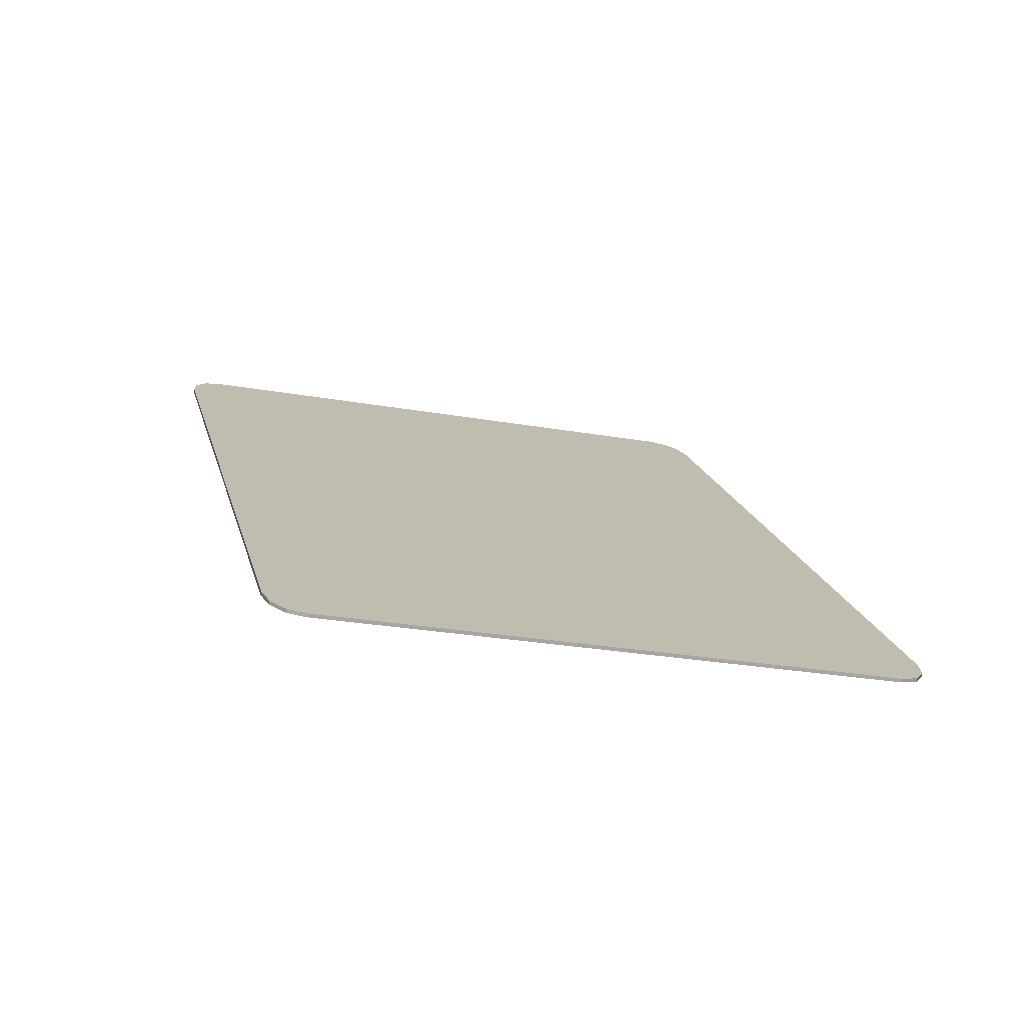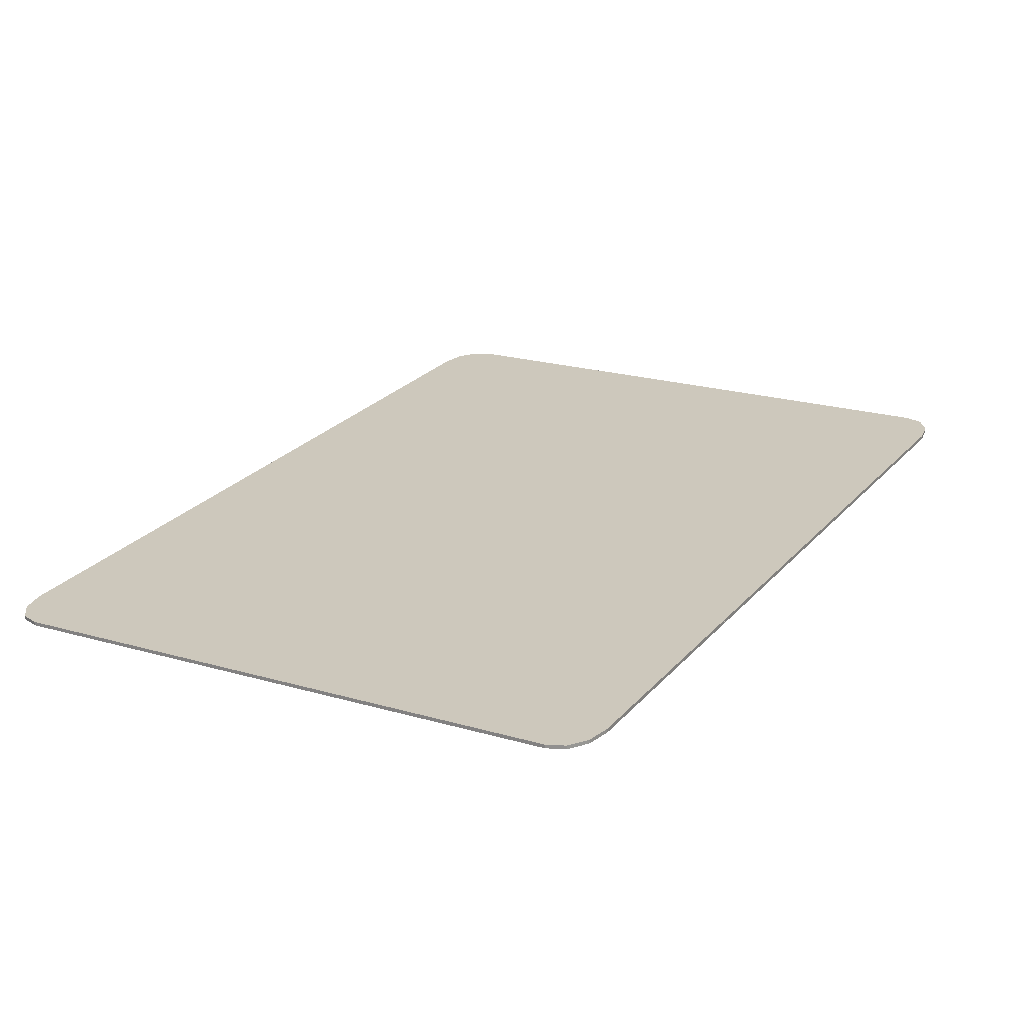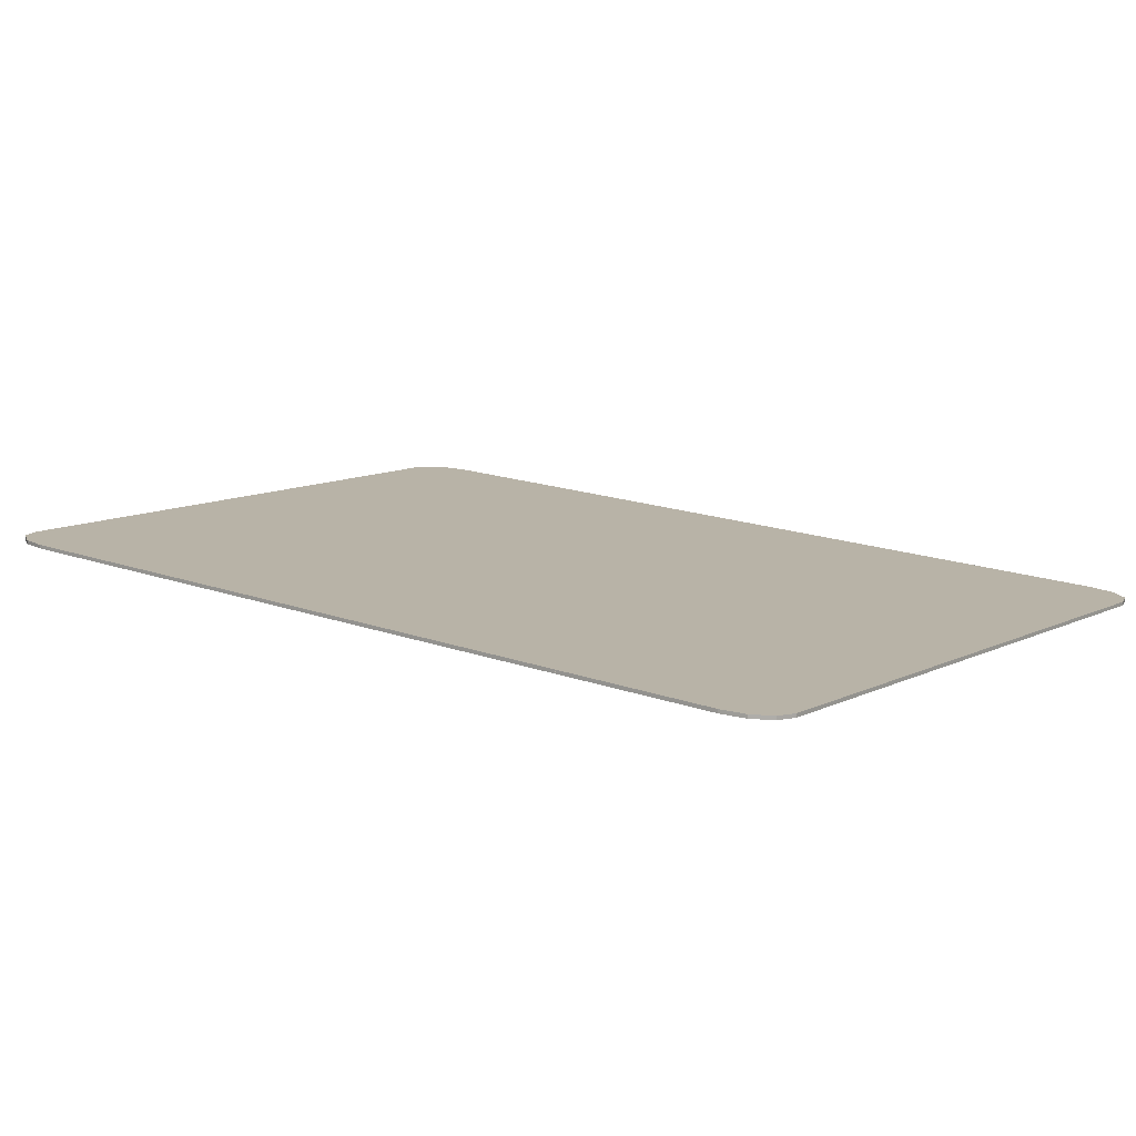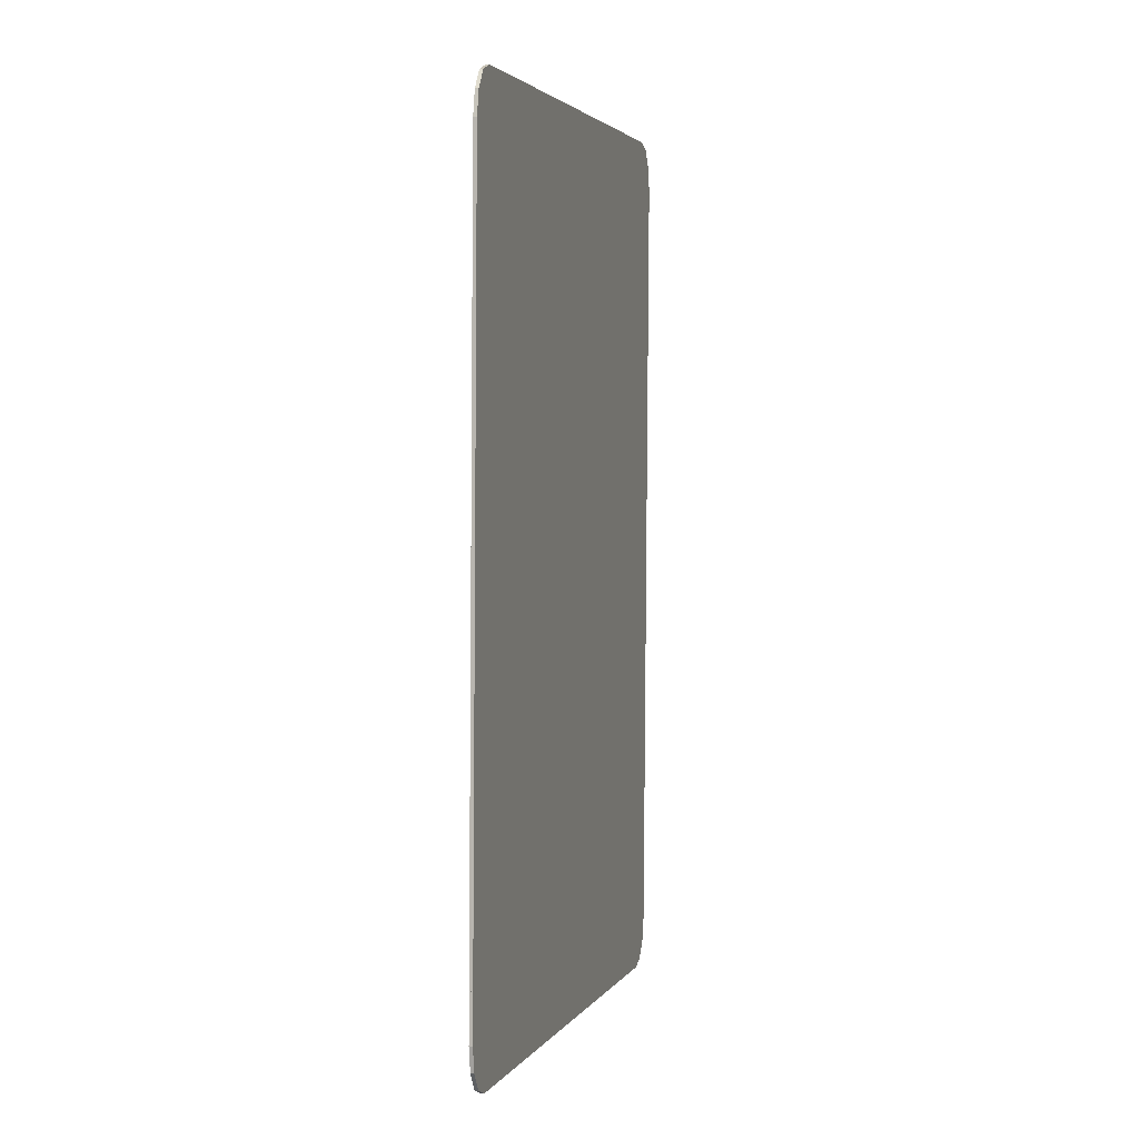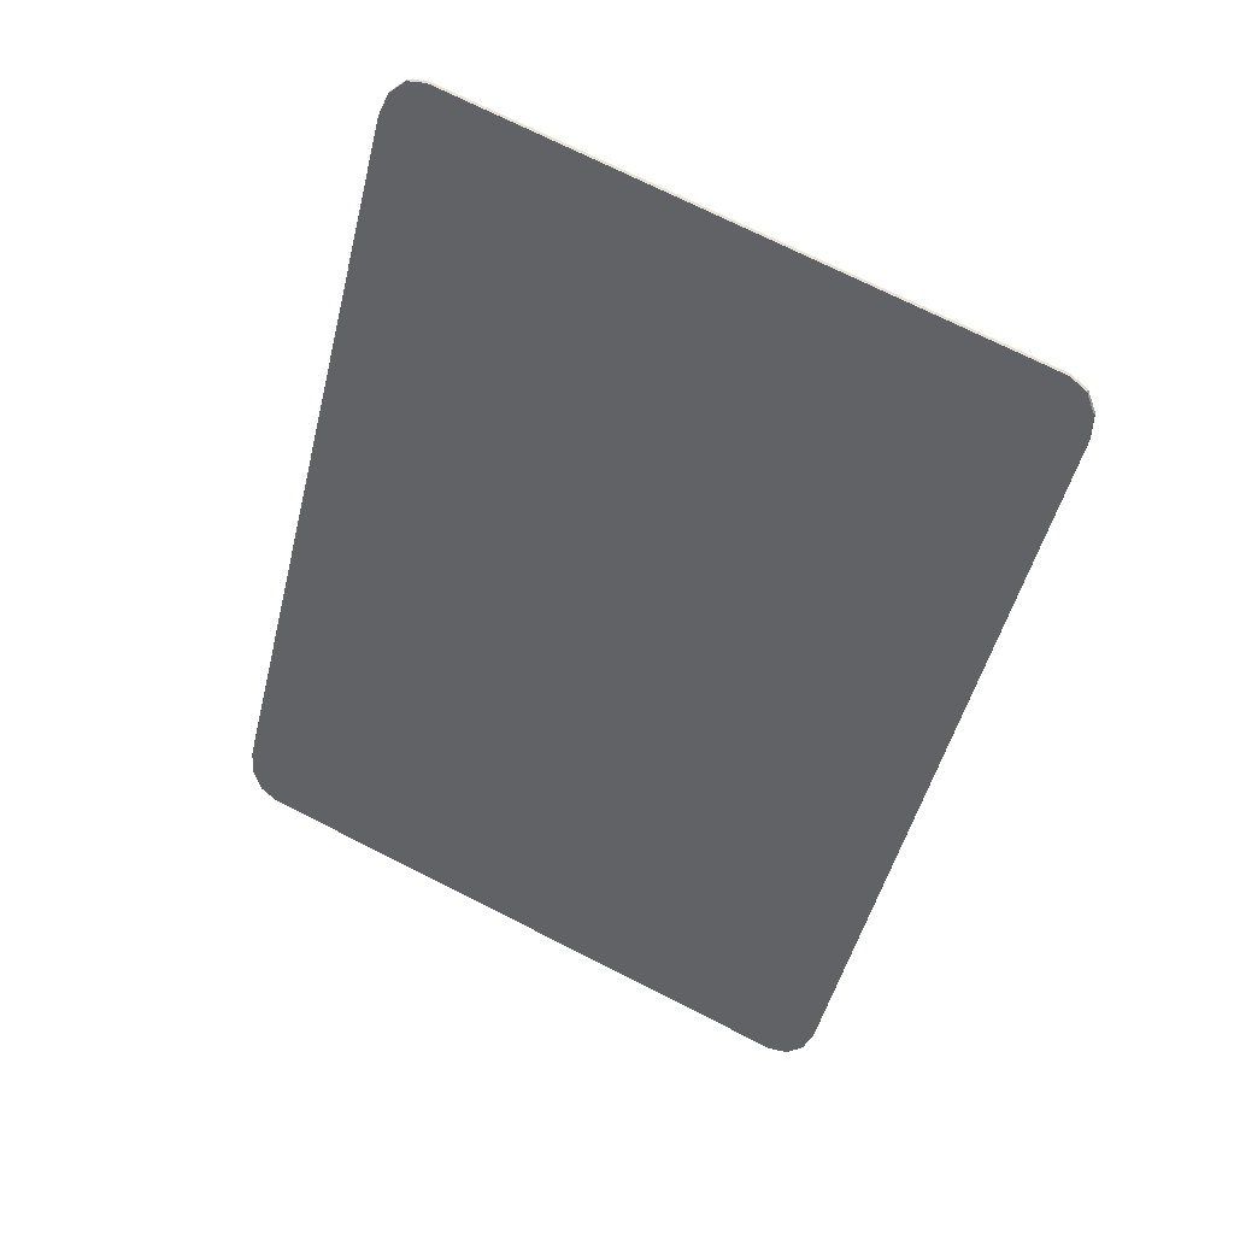
<metadata>
{"format":"obj","ext":"obj","renderer":"f3d","projection":"perspective","resolution":1024,"background":"white","views":[{"elev":-78.9,"azim":170.3,"up":"+Z"},{"elev":19.8,"azim":-138.2,"up":"+Y"},{"elev":10.5,"azim":140.8,"up":"+Y"},{"elev":15.7,"azim":-74.5,"up":"+Z"},{"elev":42.7,"azim":24.0,"up":"+Z"}]}
</metadata>
<code>
g Chandra_Plane.004
v -0.5351 -0.009875 1.051
v -0.5272 -0.008821 1.069
v -0.5142 -0.008049 1.081
v -0.4996 -0.007767 1.083
v -0.06561 -0.007767 0.9859
v -0.05326 -0.008049 0.9778
v -0.04651 -0.008821 0.9617
v -0.04716 -0.009875 0.9418
v -0.1843 -0.0438 0.3298
v -0.1922 -0.04485 0.3116
v -0.2052 -0.04563 0.2999
v -0.2198 -0.04591 0.2978
v -0.6537 -0.04591 0.395
v -0.6661 -0.04563 0.4031
v -0.6728 -0.04485 0.4193
v -0.6722 -0.0438 0.4391
v -0.535 -0.01129 1.051
v -0.6722 -0.04521 0.4392
v -0.6728 -0.04626 0.4194
v -0.6661 -0.04704 0.4032
v -0.6537 -0.04732 0.3951
v -0.2198 -0.04732 0.2979
v -0.2051 -0.04704 0.2999
v -0.1922 -0.04626 0.3117
v -0.1843 -0.04521 0.3299
v -0.04714 -0.01129 0.9419
v -0.04649 -0.01023 0.9617
v -0.05325 -0.00946 0.9779
v -0.06559 -0.009177 0.986
v -0.4995 -0.009177 1.083
v -0.5142 -0.00946 1.081
v -0.5272 -0.01023 1.069
v -0.5351 -0.009875 1.051
v -0.6722 -0.0438 0.4391
v -0.6722 -0.04521 0.4392
v -0.535 -0.01129 1.051
v -0.5272 -0.008821 1.069
v -0.5351 -0.009875 1.051
v -0.535 -0.01129 1.051
v -0.5272 -0.01023 1.069
v -0.5142 -0.008049 1.081
v -0.5272 -0.008821 1.069
v -0.5272 -0.01023 1.069
v -0.5142 -0.00946 1.081
v -0.4996 -0.007767 1.083
v -0.5142 -0.008049 1.081
v -0.5142 -0.00946 1.081
v -0.4995 -0.009177 1.083
v -0.06561 -0.007767 0.9859
v -0.4996 -0.007767 1.083
v -0.4995 -0.009177 1.083
v -0.06559 -0.009177 0.986
v -0.05326 -0.008049 0.9778
v -0.06561 -0.007767 0.9859
v -0.06559 -0.009177 0.986
v -0.05325 -0.00946 0.9779
v -0.04651 -0.008821 0.9617
v -0.05326 -0.008049 0.9778
v -0.05325 -0.00946 0.9779
v -0.04649 -0.01023 0.9617
v -0.04716 -0.009875 0.9418
v -0.04651 -0.008821 0.9617
v -0.04649 -0.01023 0.9617
v -0.04714 -0.01129 0.9419
v -0.1843 -0.0438 0.3298
v -0.04716 -0.009875 0.9418
v -0.04714 -0.01129 0.9419
v -0.1843 -0.04521 0.3299
v -0.1922 -0.04485 0.3116
v -0.1843 -0.0438 0.3298
v -0.1843 -0.04521 0.3299
v -0.1922 -0.04626 0.3117
v -0.2052 -0.04563 0.2999
v -0.1922 -0.04485 0.3116
v -0.1922 -0.04626 0.3117
v -0.2051 -0.04704 0.2999
v -0.2198 -0.04591 0.2978
v -0.2052 -0.04563 0.2999
v -0.2051 -0.04704 0.2999
v -0.2198 -0.04732 0.2979
v -0.6537 -0.04591 0.395
v -0.2198 -0.04591 0.2978
v -0.2198 -0.04732 0.2979
v -0.6537 -0.04732 0.3951
v -0.6661 -0.04563 0.4031
v -0.6537 -0.04591 0.395
v -0.6537 -0.04732 0.3951
v -0.6661 -0.04704 0.4032
v -0.6728 -0.04485 0.4193
v -0.6661 -0.04563 0.4031
v -0.6661 -0.04704 0.4032
v -0.6728 -0.04626 0.4194
v -0.6722 -0.0438 0.4391
v -0.6728 -0.04485 0.4193
v -0.6728 -0.04626 0.4194
v -0.6722 -0.04521 0.4392
f 1 15 16
f 1 14 15
f 1 13 14
f 1 12 13
f 1 11 12
f 1 10 11
f 1 9 10
f 1 8 9
f 1 7 8
f 1 6 7
f 1 5 6
f 1 4 5
f 1 3 4
f 1 2 3
f 17 31 32
f 17 30 31
f 17 29 30
f 17 28 29
f 17 27 28
f 17 26 27
f 17 25 26
f 17 24 25
f 17 23 24
f 17 22 23
f 17 21 22
f 17 20 21
f 17 19 20
f 17 18 19
f 33 34 35
f 35 36 33
f 37 38 39
f 39 40 37
f 41 42 43
f 43 44 41
f 45 46 47
f 47 48 45
f 49 50 51
f 51 52 49
f 53 54 55
f 55 56 53
f 57 58 59
f 59 60 57
f 61 62 63
f 63 64 61
f 65 66 67
f 67 68 65
f 69 70 71
f 71 72 69
f 73 74 75
f 75 76 73
f 77 78 79
f 79 80 77
f 81 82 83
f 83 84 81
f 85 86 87
f 87 88 85
f 89 90 91
f 91 92 89
f 93 94 95
f 95 96 93
g Chandra.001_Plane.005
v -0.535 -0.01129 1.051
v -0.5272 -0.01023 1.069
v -0.5142 -0.00946 1.081
v -0.4995 -0.009177 1.083
v -0.06559 -0.009177 0.986
v -0.05325 -0.00946 0.9779
v -0.04649 -0.01023 0.9617
v -0.04714 -0.01129 0.9419
v -0.1843 -0.04521 0.3299
v -0.1922 -0.04626 0.3117
v -0.2051 -0.04704 0.2999
v -0.2198 -0.04732 0.2979
v -0.6537 -0.04732 0.3951
v -0.6661 -0.04704 0.4032
v -0.6728 -0.04626 0.4194
v -0.6722 -0.04521 0.4392
v -0.535 -0.0127 1.051
v -0.6722 -0.04662 0.4393
v -0.6728 -0.04767 0.4194
v -0.6661 -0.04845 0.4033
v -0.6537 -0.04873 0.3952
v -0.2198 -0.04873 0.2979
v -0.2051 -0.04845 0.3
v -0.1921 -0.04767 0.3117
v -0.1843 -0.04662 0.3299
v -0.04713 -0.0127 0.942
v -0.04648 -0.01164 0.9618
v -0.05323 -0.01087 0.9779
v -0.06558 -0.01059 0.9861
v -0.4995 -0.01059 1.083
v -0.5142 -0.01087 1.081
v -0.5272 -0.01164 1.07
v -0.535 -0.01129 1.051
v -0.6722 -0.04521 0.4392
v -0.6722 -0.04662 0.4393
v -0.535 -0.0127 1.051
v -0.5272 -0.01023 1.069
v -0.535 -0.01129 1.051
v -0.535 -0.0127 1.051
v -0.5272 -0.01164 1.07
v -0.5142 -0.00946 1.081
v -0.5272 -0.01023 1.069
v -0.5272 -0.01164 1.07
v -0.5142 -0.01087 1.081
v -0.4995 -0.009177 1.083
v -0.5142 -0.00946 1.081
v -0.5142 -0.01087 1.081
v -0.4995 -0.01059 1.083
v -0.06559 -0.009177 0.986
v -0.4995 -0.009177 1.083
v -0.4995 -0.01059 1.083
v -0.06558 -0.01059 0.9861
v -0.05325 -0.00946 0.9779
v -0.06559 -0.009177 0.986
v -0.06558 -0.01059 0.9861
v -0.05323 -0.01087 0.9779
v -0.04649 -0.01023 0.9617
v -0.05325 -0.00946 0.9779
v -0.05323 -0.01087 0.9779
v -0.04648 -0.01164 0.9618
v -0.04714 -0.01129 0.9419
v -0.04649 -0.01023 0.9617
v -0.04648 -0.01164 0.9618
v -0.04713 -0.0127 0.942
v -0.1843 -0.04521 0.3299
v -0.04714 -0.01129 0.9419
v -0.04713 -0.0127 0.942
v -0.1843 -0.04662 0.3299
v -0.1922 -0.04626 0.3117
v -0.1843 -0.04521 0.3299
v -0.1843 -0.04662 0.3299
v -0.1921 -0.04767 0.3117
v -0.2051 -0.04704 0.2999
v -0.1922 -0.04626 0.3117
v -0.1921 -0.04767 0.3117
v -0.2051 -0.04845 0.3
v -0.2198 -0.04732 0.2979
v -0.2051 -0.04704 0.2999
v -0.2051 -0.04845 0.3
v -0.2198 -0.04873 0.2979
v -0.6537 -0.04732 0.3951
v -0.2198 -0.04732 0.2979
v -0.2198 -0.04873 0.2979
v -0.6537 -0.04873 0.3952
v -0.6661 -0.04704 0.4032
v -0.6537 -0.04732 0.3951
v -0.6537 -0.04873 0.3952
v -0.6661 -0.04845 0.4033
v -0.6728 -0.04626 0.4194
v -0.6661 -0.04704 0.4032
v -0.6661 -0.04845 0.4033
v -0.6728 -0.04767 0.4194
v -0.6722 -0.04521 0.4392
v -0.6728 -0.04626 0.4194
v -0.6728 -0.04767 0.4194
v -0.6722 -0.04662 0.4393
f 97 111 112
f 97 110 111
f 97 109 110
f 97 108 109
f 97 107 108
f 97 106 107
f 97 105 106
f 97 104 105
f 97 103 104
f 97 102 103
f 97 101 102
f 97 100 101
f 97 99 100
f 97 98 99
f 113 127 128
f 113 126 127
f 113 125 126
f 113 124 125
f 113 123 124
f 113 122 123
f 113 121 122
f 113 120 121
f 113 119 120
f 113 118 119
f 113 117 118
f 113 116 117
f 113 115 116
f 113 114 115
f 129 130 131
f 131 132 129
f 133 134 135
f 135 136 133
f 137 138 139
f 139 140 137
f 141 142 143
f 143 144 141
f 145 146 147
f 147 148 145
f 149 150 151
f 151 152 149
f 153 154 155
f 155 156 153
f 157 158 159
f 159 160 157
f 161 162 163
f 163 164 161
f 165 166 167
f 167 168 165
f 169 170 171
f 171 172 169
f 173 174 175
f 175 176 173
f 177 178 179
f 179 180 177
f 181 182 183
f 183 184 181
f 185 186 187
f 187 188 185
f 189 190 191
f 191 192 189

</code>
